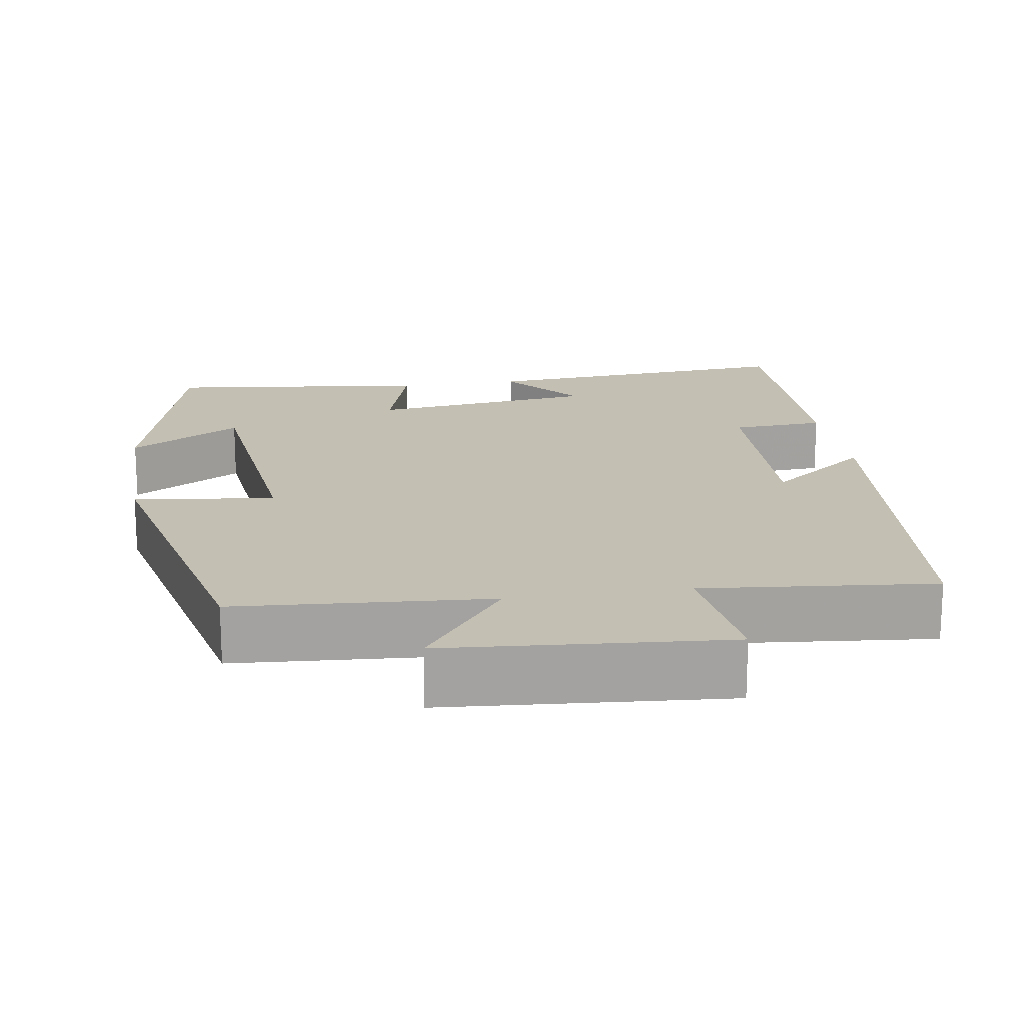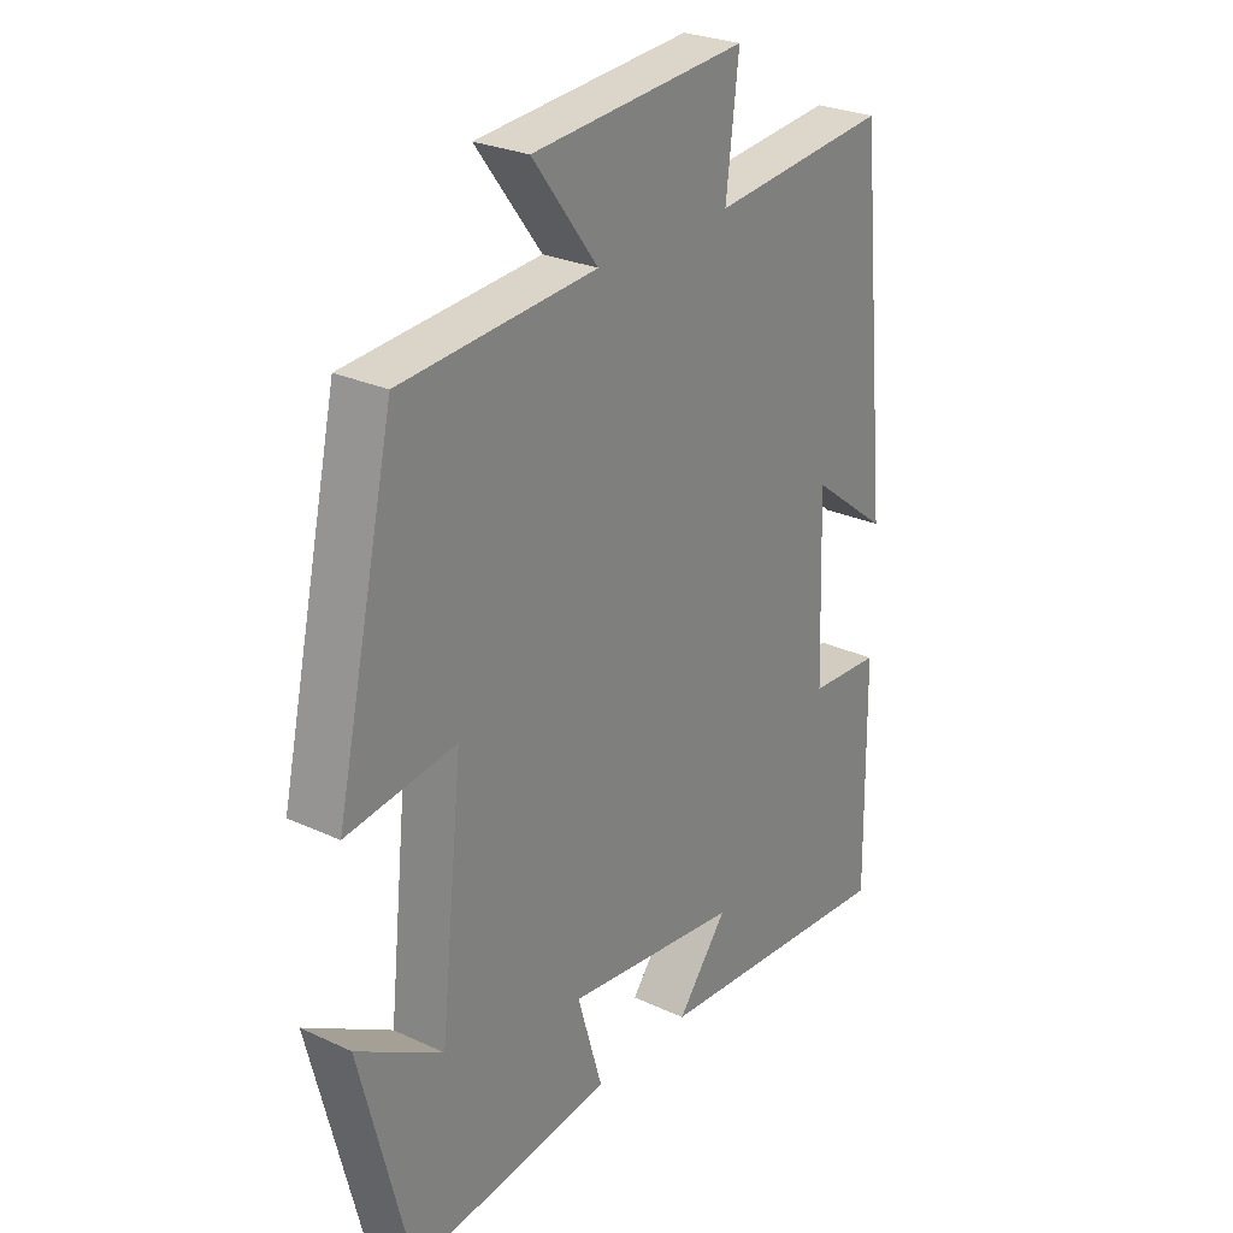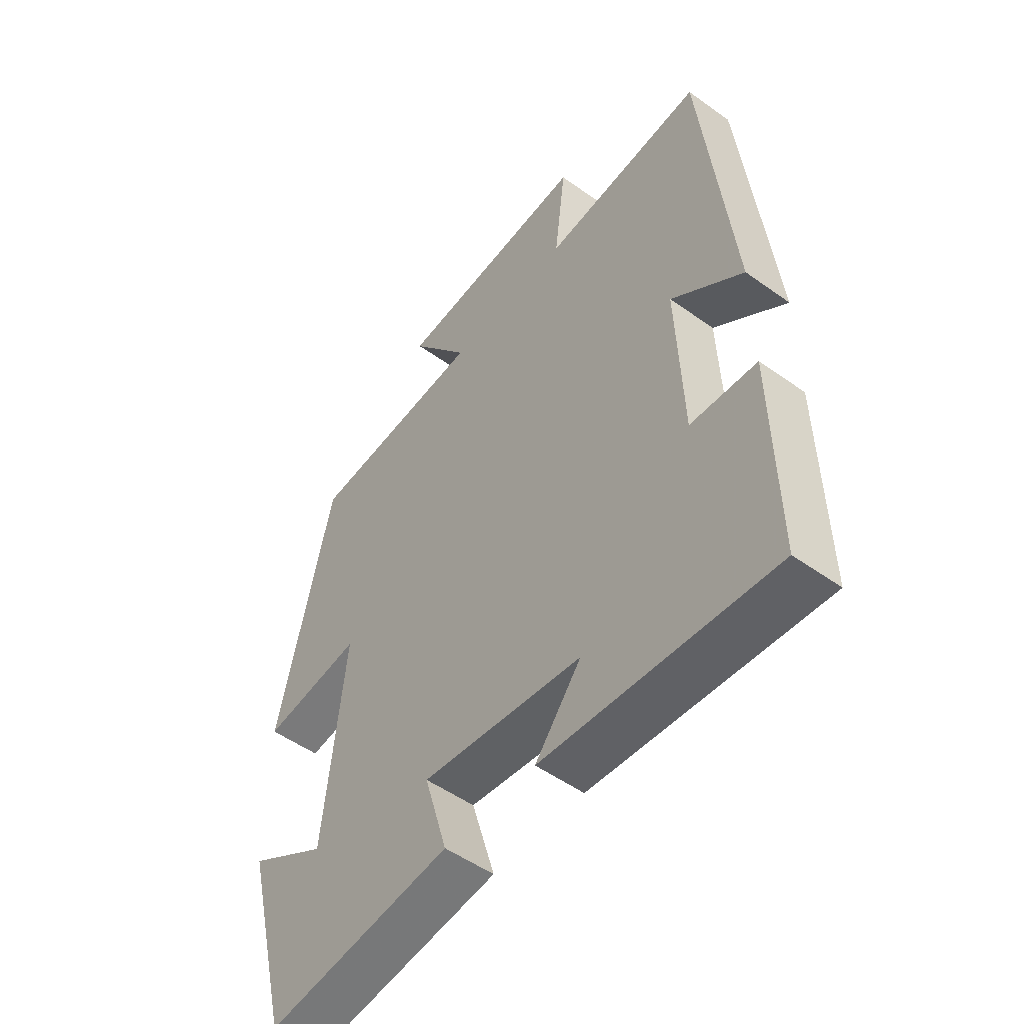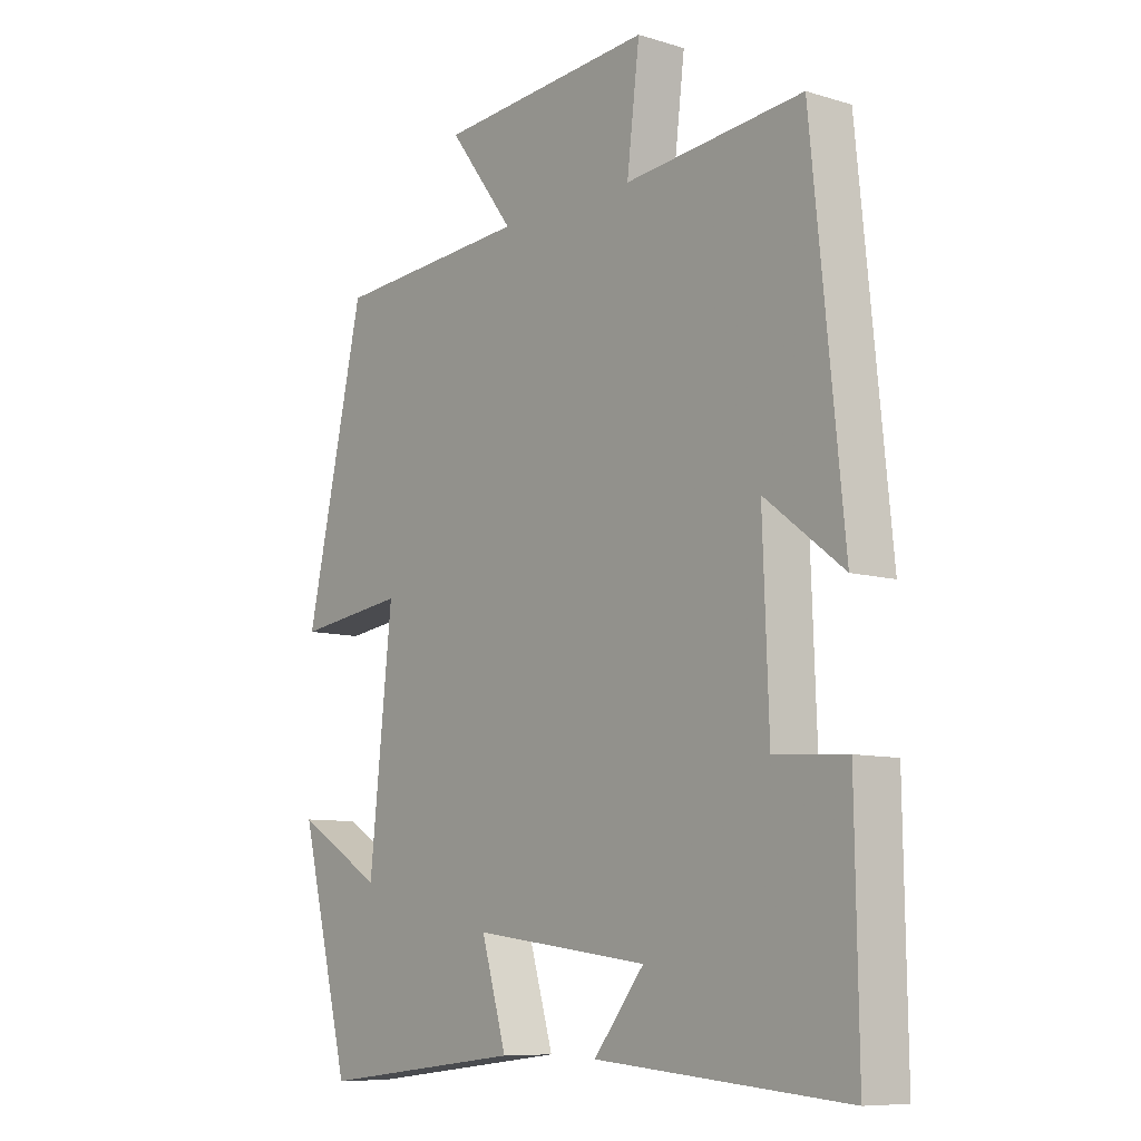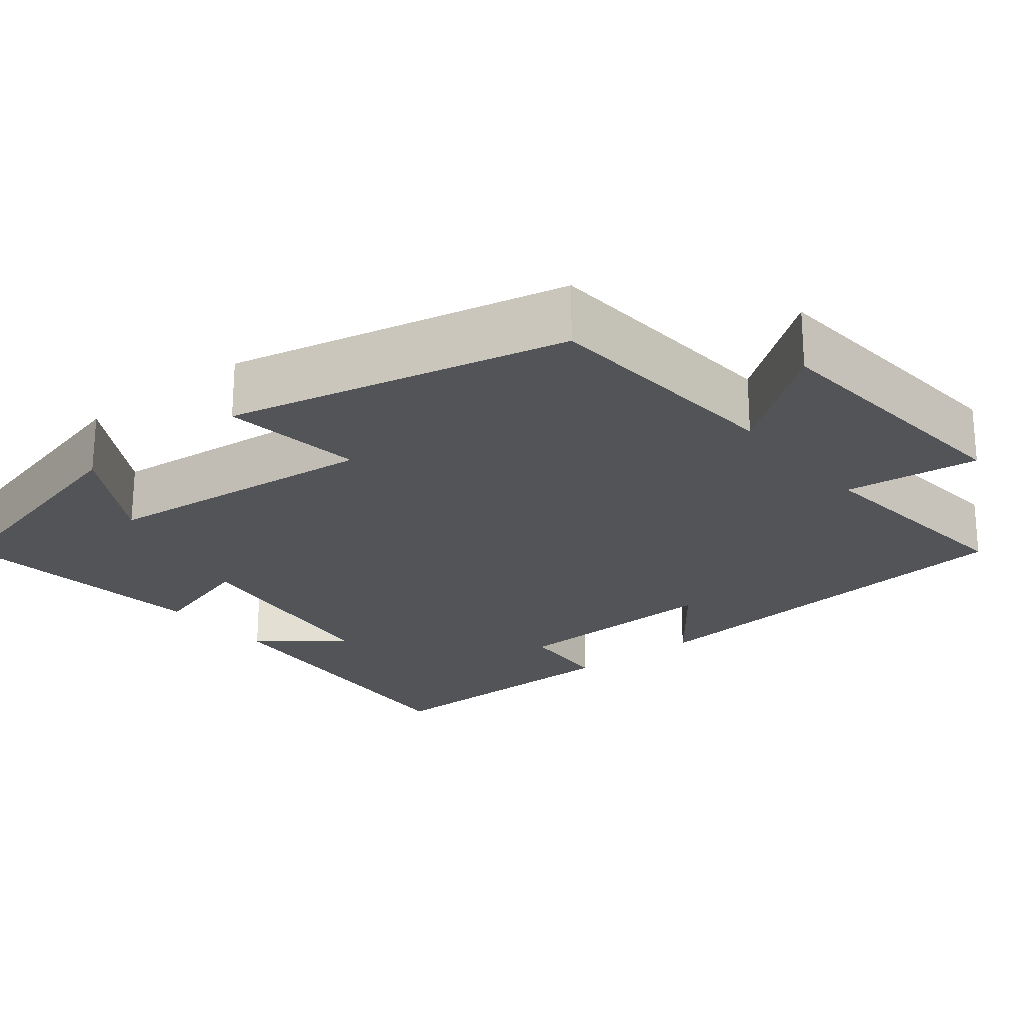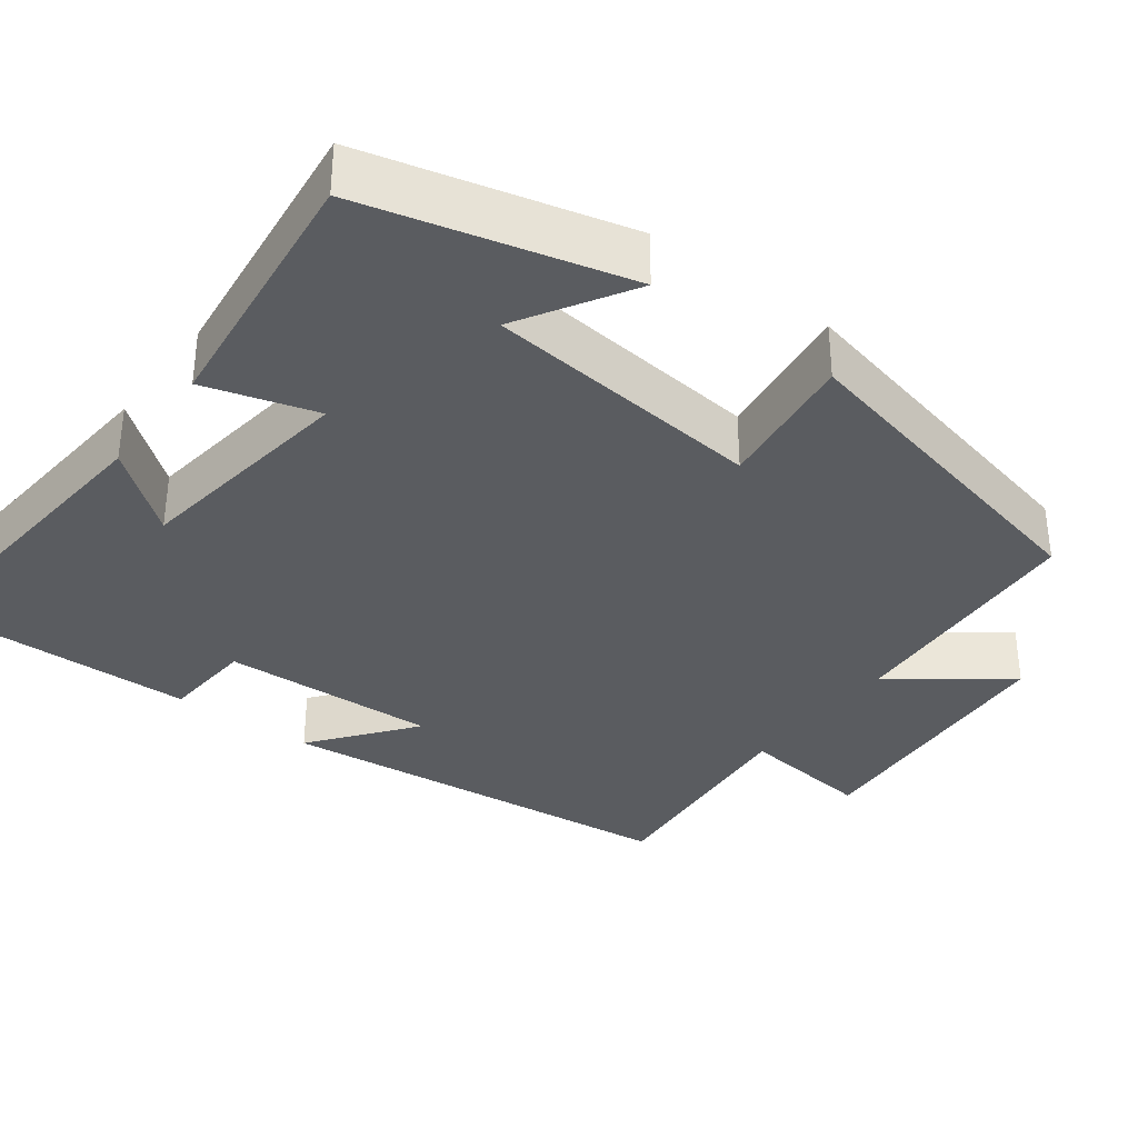
<metadata>
{"format":"obj","ext":"obj","renderer":"f3d","projection":"perspective","resolution":1024,"background":"white","views":[{"elev":17.7,"azim":-8.9,"up":"+Y"},{"elev":26.9,"azim":-54.2,"up":"+Z"},{"elev":-51.8,"azim":52.2,"up":"+Z"},{"elev":-8.9,"azim":51.1,"up":"+Z"},{"elev":-22.9,"azim":-51.2,"up":"+Y"},{"elev":-34.4,"azim":-126.9,"up":"+Y"}]}
</metadata>
<code>
v -0.402 0.07 0.477
v -0.077 0.07 0.5
v -0.186 0.07 0.645
v 0.172 0.07 0.673
v 0.151 0.07 0.5
v 0.447 0.07 0.529
v 0.5 0.07 0
v 0.37 0.07 0.1
v 0.38 0.07 -0.178
v 0.5 0.07 -0.186
v 0.505 0.07 -0.535
v 0.089 0.07 -0.5
v 0.173 0.07 -0.395
v -0.119 0.07 -0.357
v -0.077 0.07 -0.5
v -0.416 0.07 -0.54
v -0.5 0.07 -0.206
v -0.356 0.07 -0.292
v -0.318 0.07 0.066
v -0.5 0.07 0.042
v -0.402 0 0.477
v -0.077 0 0.5
v -0.186 0 0.645
v 0.172 0 0.673
v 0.151 0 0.5
v 0.447 0 0.529
v 0.5 0 0
v 0.37 0 0.1
v 0.38 0 -0.178
v 0.5 0 -0.186
v 0.505 0 -0.535
v 0.089 0 -0.5
v 0.173 0 -0.395
v -0.119 0 -0.357
v -0.077 0 -0.5
v -0.416 0 -0.54
v -0.5 0 -0.206
v -0.356 0 -0.292
v -0.318 0 0.066
v -0.5 0 0.042
f 19 20 1 2
f 18 19 2
f 15 16 17 18
f 14 15 18
f 13 14 18 2
f 11 12 13
f 10 11 13
f 9 10 13
f 8 9 13 2
f 5 6 7 8
f 5 8 2 3
f 3 4 5
f 22 21 40 39
f 22 39 38
f 38 37 36 35
f 38 35 34
f 22 38 34 33
f 33 32 31
f 33 31 30
f 33 30 29
f 22 33 29 28
f 28 27 26 25
f 23 22 28 25
f 25 24 23
f 1 21 22 2
f 2 22 23 3
f 3 23 24 4
f 4 24 25 5
f 5 25 26 6
f 6 26 27 7
f 7 27 28 8
f 8 28 29 9
f 9 29 30 10
f 10 30 31 11
f 11 31 32 12
f 12 32 33 13
f 13 33 34 14
f 14 34 35 15
f 15 35 36 16
f 16 36 37 17
f 17 37 38 18
f 18 38 39 19
f 19 39 40 20
f 20 40 21 1

</code>
